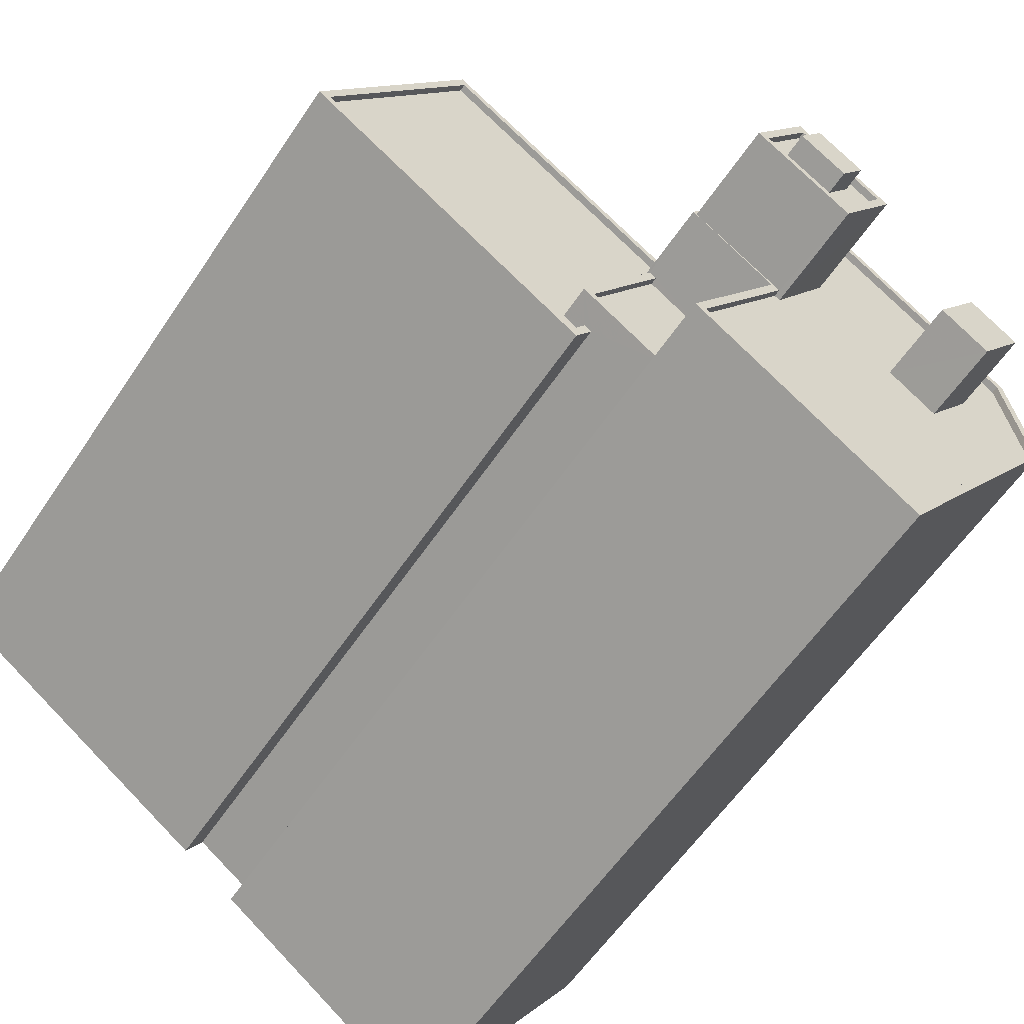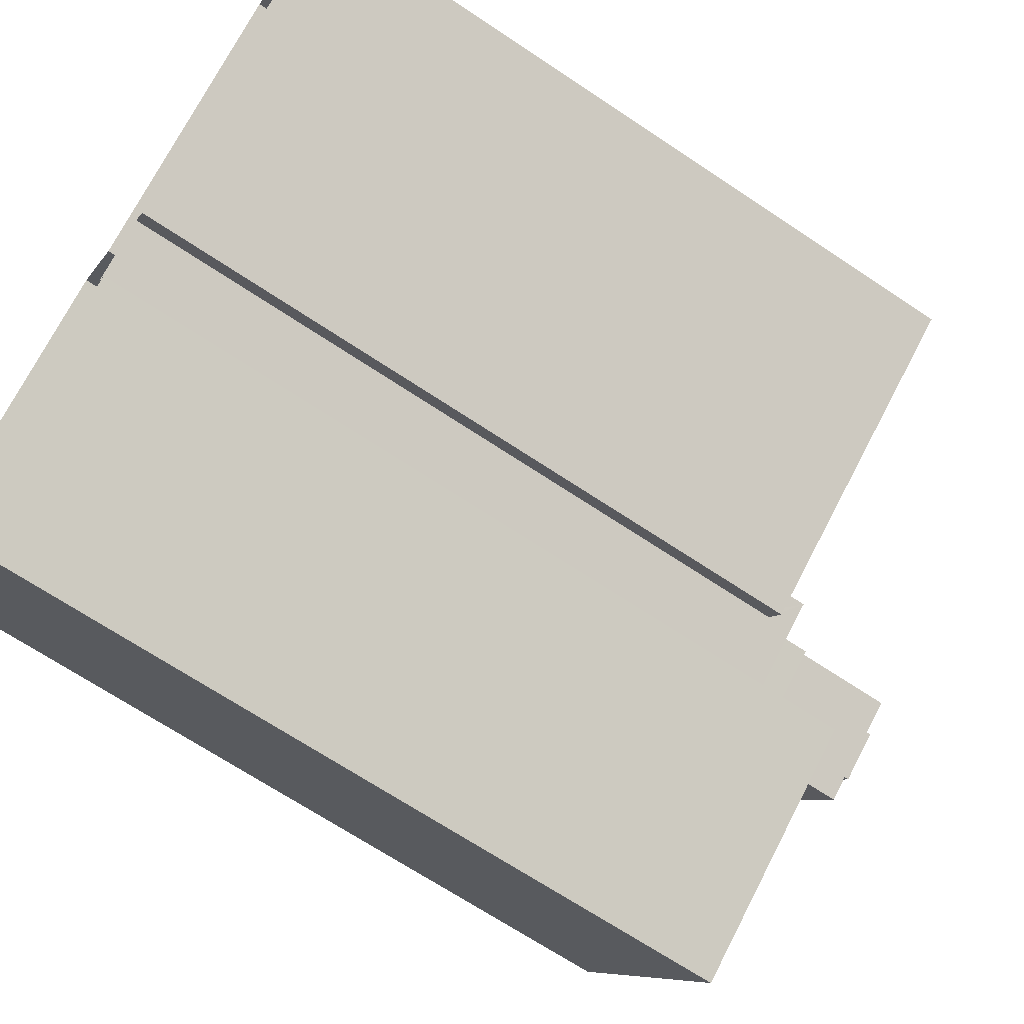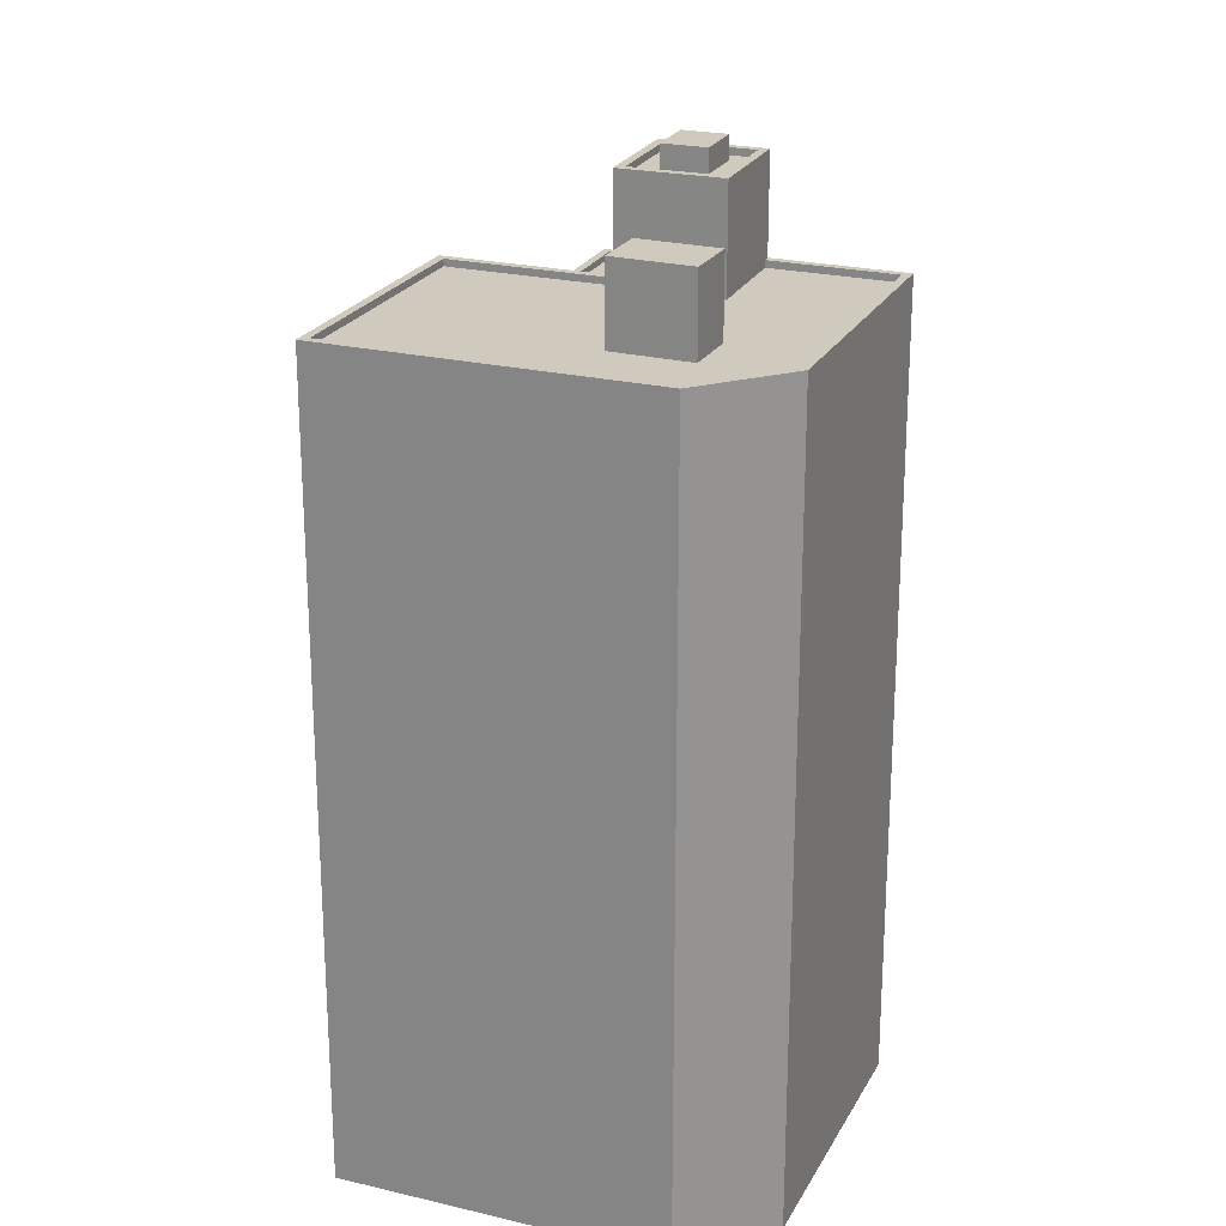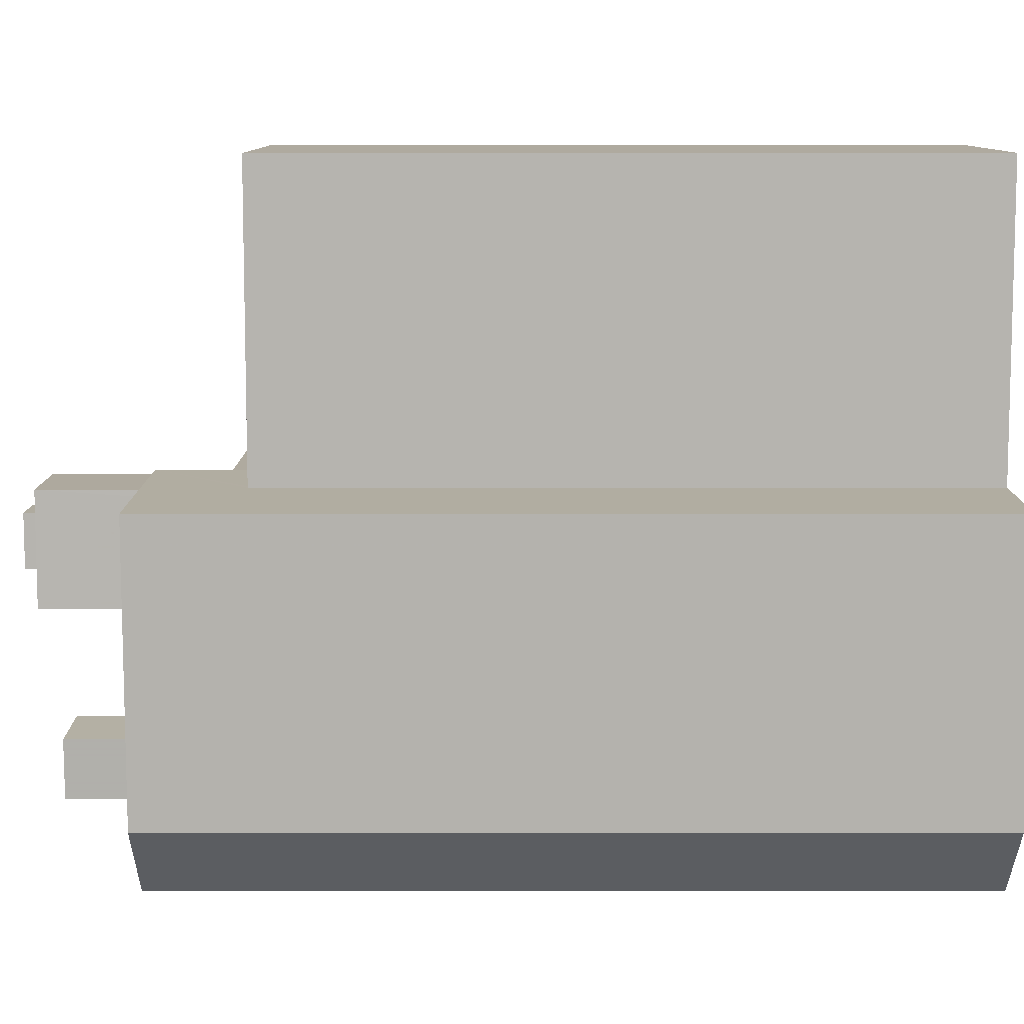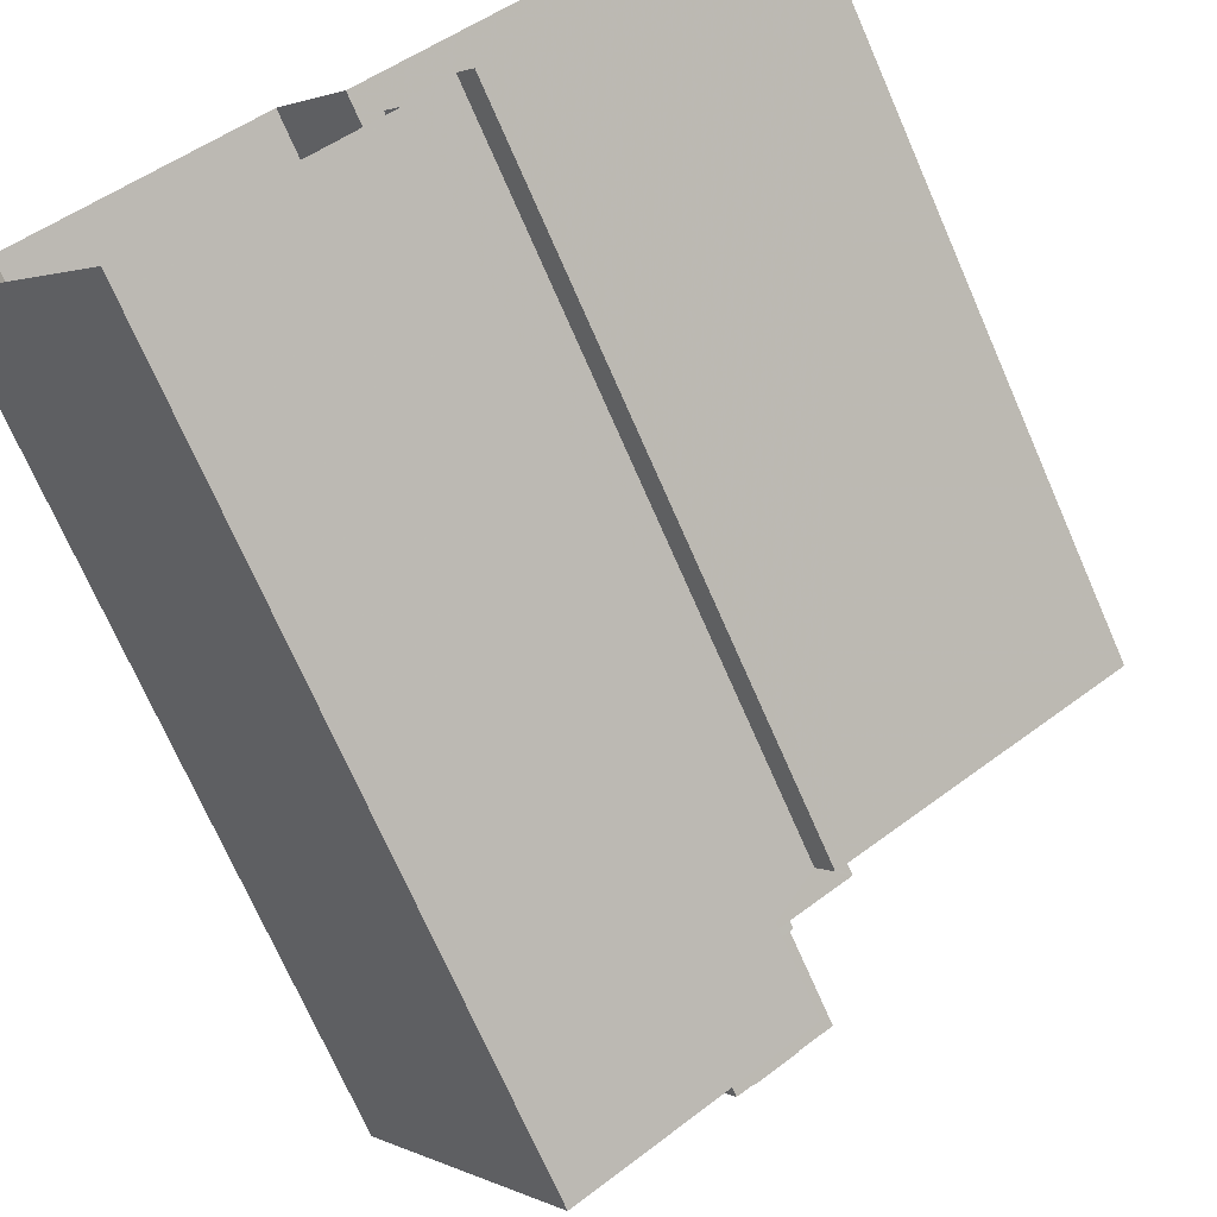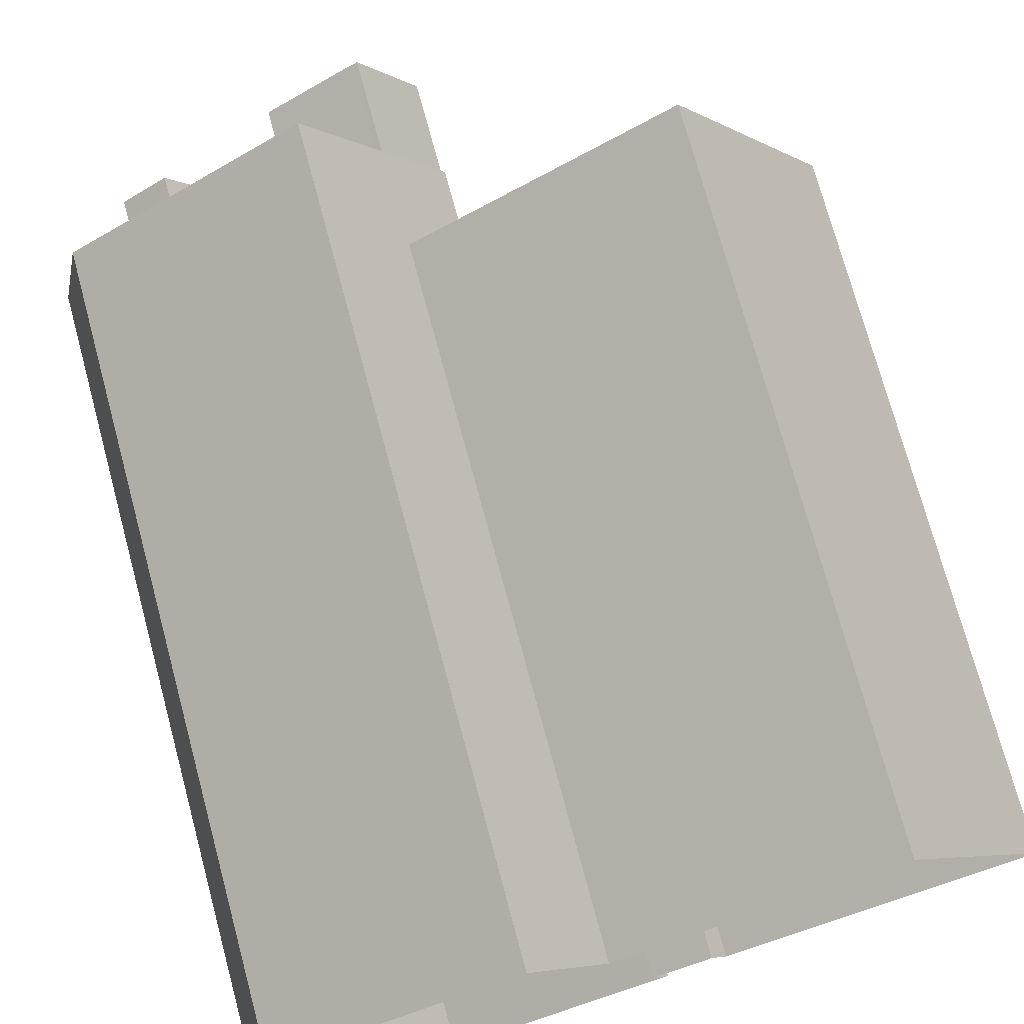
<metadata>
{"format":"obj","ext":"obj","renderer":"f3d","projection":"perspective","resolution":1024,"background":"white","views":[{"elev":-58.0,"azim":-33.3,"up":"+Y"},{"elev":-68.2,"azim":-123.8,"up":"+Y"},{"elev":23.1,"azim":77.4,"up":"+Z"},{"elev":65.7,"azim":90.0,"up":"+Y"},{"elev":-72.5,"azim":-156.3,"up":"+Y"},{"elev":74.1,"azim":164.9,"up":"+Y"}]}
</metadata>
<code>
v -7010 -3.754e+04 28.22
v -7013 -3.754e+04 27.98
v -7013 -3.754e+04 28.23
v -7010 -3.754e+04 27.97
v -7010 -3.753e+04 28.22
v -7010 -3.753e+04 27.97
v -7013 -3.754e+04 27.31
v -7013 -3.754e+04 28.23
v -7013 -3.754e+04 27.06
v -7012 -3.754e+04 27.3
v -7010 -3.754e+04 28.22
v -7010 -3.754e+04 1.997
v -7013 -3.754e+04 27.06
v -7012 -3.754e+04 1.997
v -7011 -3.753e+04 28.22
v -7011 -3.753e+04 27.05
v -7013 -3.754e+04 27.3
v -7013 -3.754e+04 1.998
v -7023 -3.753e+04 27.31
v -7023 -3.753e+04 2.002
v -7018 -3.752e+04 27.31
v -7018 -3.752e+04 2.001
v -7008 -3.753e+04 27.3
v -7008 -3.753e+04 1.997
v -7013 -3.754e+04 27.06
v -7013 -3.754e+04 27.31
v -7023 -3.753e+04 27.06
v -7023 -3.753e+04 27.31
v -7018 -3.752e+04 27.31
v -7018 -3.752e+04 27.06
v -7009 -3.753e+04 27.3
v -7009 -3.753e+04 27.05
v -7008 -3.753e+04 30.88
v -7008 -3.753e+04 27.97
v -7011 -3.754e+04 30.88
v -7011 -3.754e+04 1.997
v -7011 -3.753e+04 27.05
v -7006 -3.752e+04 1.997
v -7011 -3.753e+04 30.88
v -7006 -3.752e+04 30.88
v -6997 -3.753e+04 30.88
v -6997 -3.753e+04 1.993
v -6996 -3.753e+04 30.87
v -6996 -3.753e+04 1.992
v -7003 -3.754e+04 1.993
v -7003 -3.754e+04 30.88
v -7011 -3.754e+04 30.63
v -7011 -3.754e+04 30.88
v -7007 -3.754e+04 30.63
v -7003 -3.754e+04 30.88
v -7003 -3.754e+04 30.63
v -7007 -3.753e+04 30.88
v -7007 -3.753e+04 30.63
v -7008 -3.753e+04 30.63
v -7006 -3.752e+04 30.63
v -7006 -3.752e+04 30.88
v -7008 -3.753e+04 30.88
v -6997 -3.753e+04 30.63
v -6997 -3.753e+04 30.88
v -6999 -3.753e+04 30.63
v -6997 -3.753e+04 30.87
v -6997 -3.753e+04 30.62
v -7001 -3.753e+04 30.63
v -6999 -3.753e+04 33.46
v -6999 -3.753e+04 30.63
v -7001 -3.753e+04 33.46
v -7001 -3.753e+04 33.46
v -7001 -3.753e+04 30.63
v -7003 -3.753e+04 33.46
v -7003 -3.753e+04 30.63
v -7007 -3.753e+04 30.63
v -7007 -3.753e+04 34.41
v -7010 -3.753e+04 34.41
v -7010 -3.753e+04 30.88
v -7007 -3.753e+04 34.16
v -7007 -3.753e+04 34.41
v -7007 -3.753e+04 34.16
v -7005 -3.753e+04 34.41
v -7005 -3.753e+04 34.16
v -7010 -3.753e+04 34.16
v -7010 -3.753e+04 34.41
v -7010 -3.753e+04 34.16
v -7008 -3.753e+04 34.16
v -7008 -3.753e+04 34.41
v -7008 -3.753e+04 34.41
v -7008 -3.753e+04 30.88
v -7005 -3.753e+04 34.41
v -7005 -3.753e+04 30.63
v -7009 -3.753e+04 34.16
v -7009 -3.753e+04 35
v -7008 -3.753e+04 35
v -7008 -3.753e+04 34.16
v -7007 -3.753e+04 35
v -7007 -3.753e+04 34.16
v -7008 -3.753e+04 34.16
v -7008 -3.753e+04 35
f 45 12 44
f 42 44 24
f 38 42 24
f 20 14 18
f 22 24 20
f 12 45 36
f 24 12 14
f 44 12 24
f 24 14 20
f 1 2 3
f 1 4 2
f 5 3 2
f 6 5 2
f 7 8 9
f 8 10 11
f 11 10 12
f 13 7 9
f 12 10 14
f 8 7 10
f 15 9 8
f 15 16 9
f 10 17 18
f 14 10 18
f 17 19 20
f 18 17 20
f 21 22 20
f 19 21 20
f 23 22 21
f 23 24 22
f 7 25 26
f 7 13 25
f 27 26 25
f 27 28 26
f 29 27 30
f 29 28 27
f 31 29 30
f 32 31 30
f 1 33 34
f 33 1 35
f 35 11 36
f 34 4 1
f 36 11 12
f 1 11 35
f 32 37 31
f 24 23 38
f 37 39 31
f 38 23 40
f 23 39 40
f 31 39 23
f 41 42 38
f 40 41 38
f 43 44 42
f 41 43 42
f 43 45 44
f 43 46 45
f 46 36 45
f 46 35 36
f 16 15 37
f 37 15 39
f 39 5 33
f 5 6 34
f 5 34 33
f 39 15 5
f 47 48 49
f 49 50 51
f 49 48 50
f 52 48 47
f 53 52 47
f 54 55 56
f 57 54 56
f 58 59 60
f 60 56 55
f 60 59 56
f 61 58 62
f 61 59 58
f 61 62 51
f 50 61 51
f 63 64 65
f 63 66 64
f 64 67 68
f 65 64 68
f 67 69 70
f 68 67 70
f 70 66 63
f 70 69 66
f 53 71 52
f 71 72 52
f 52 73 74
f 52 72 73
f 75 76 77
f 77 78 79
f 77 76 78
f 76 75 80
f 81 76 80
f 80 82 81
f 82 83 84
f 81 82 84
f 78 84 83
f 79 78 83
f 74 73 85
f 86 74 85
f 57 87 88
f 88 54 57
f 85 87 57
f 86 85 57
f 71 88 87
f 72 71 87
f 89 90 91
f 92 89 91
f 93 92 91
f 93 94 92
f 95 94 93
f 96 95 93
f 89 95 96
f 90 89 96
f 34 6 2
f 4 34 2
f 5 15 3
f 1 3 11
f 11 3 8
f 3 15 8
f 25 13 9
f 27 25 9
f 27 37 30
f 30 37 32
f 16 37 9
f 27 9 37
f 26 17 10
f 26 19 17
f 19 29 21
f 23 29 31
f 21 29 23
f 26 10 7
f 19 28 29
f 28 19 26
f 56 41 40
f 40 39 86
f 56 59 41
f 35 48 33
f 74 39 33
f 48 52 33
f 86 57 56
f 52 74 33
f 86 39 74
f 86 56 40
f 71 47 49
f 60 55 88
f 71 49 70
f 53 47 71
f 55 54 88
f 60 88 63
f 88 70 63
f 70 88 71
f 49 68 70
f 65 60 63
f 51 68 49
f 62 65 68
f 65 58 60
f 62 68 51
f 65 62 58
f 35 46 50
f 61 41 59
f 43 41 61
f 43 50 46
f 35 50 48
f 50 43 61
f 69 67 64
f 66 69 64
f 80 75 95
f 82 80 89
f 75 77 95
f 89 80 95
f 79 94 77
f 77 94 95
f 92 83 82
f 83 94 79
f 92 82 89
f 83 92 94
f 76 73 72
f 76 81 73
f 76 72 78
f 84 85 73
f 72 87 78
f 81 84 73
f 87 85 84
f 78 87 84
f 93 91 90
f 96 93 90

</code>
